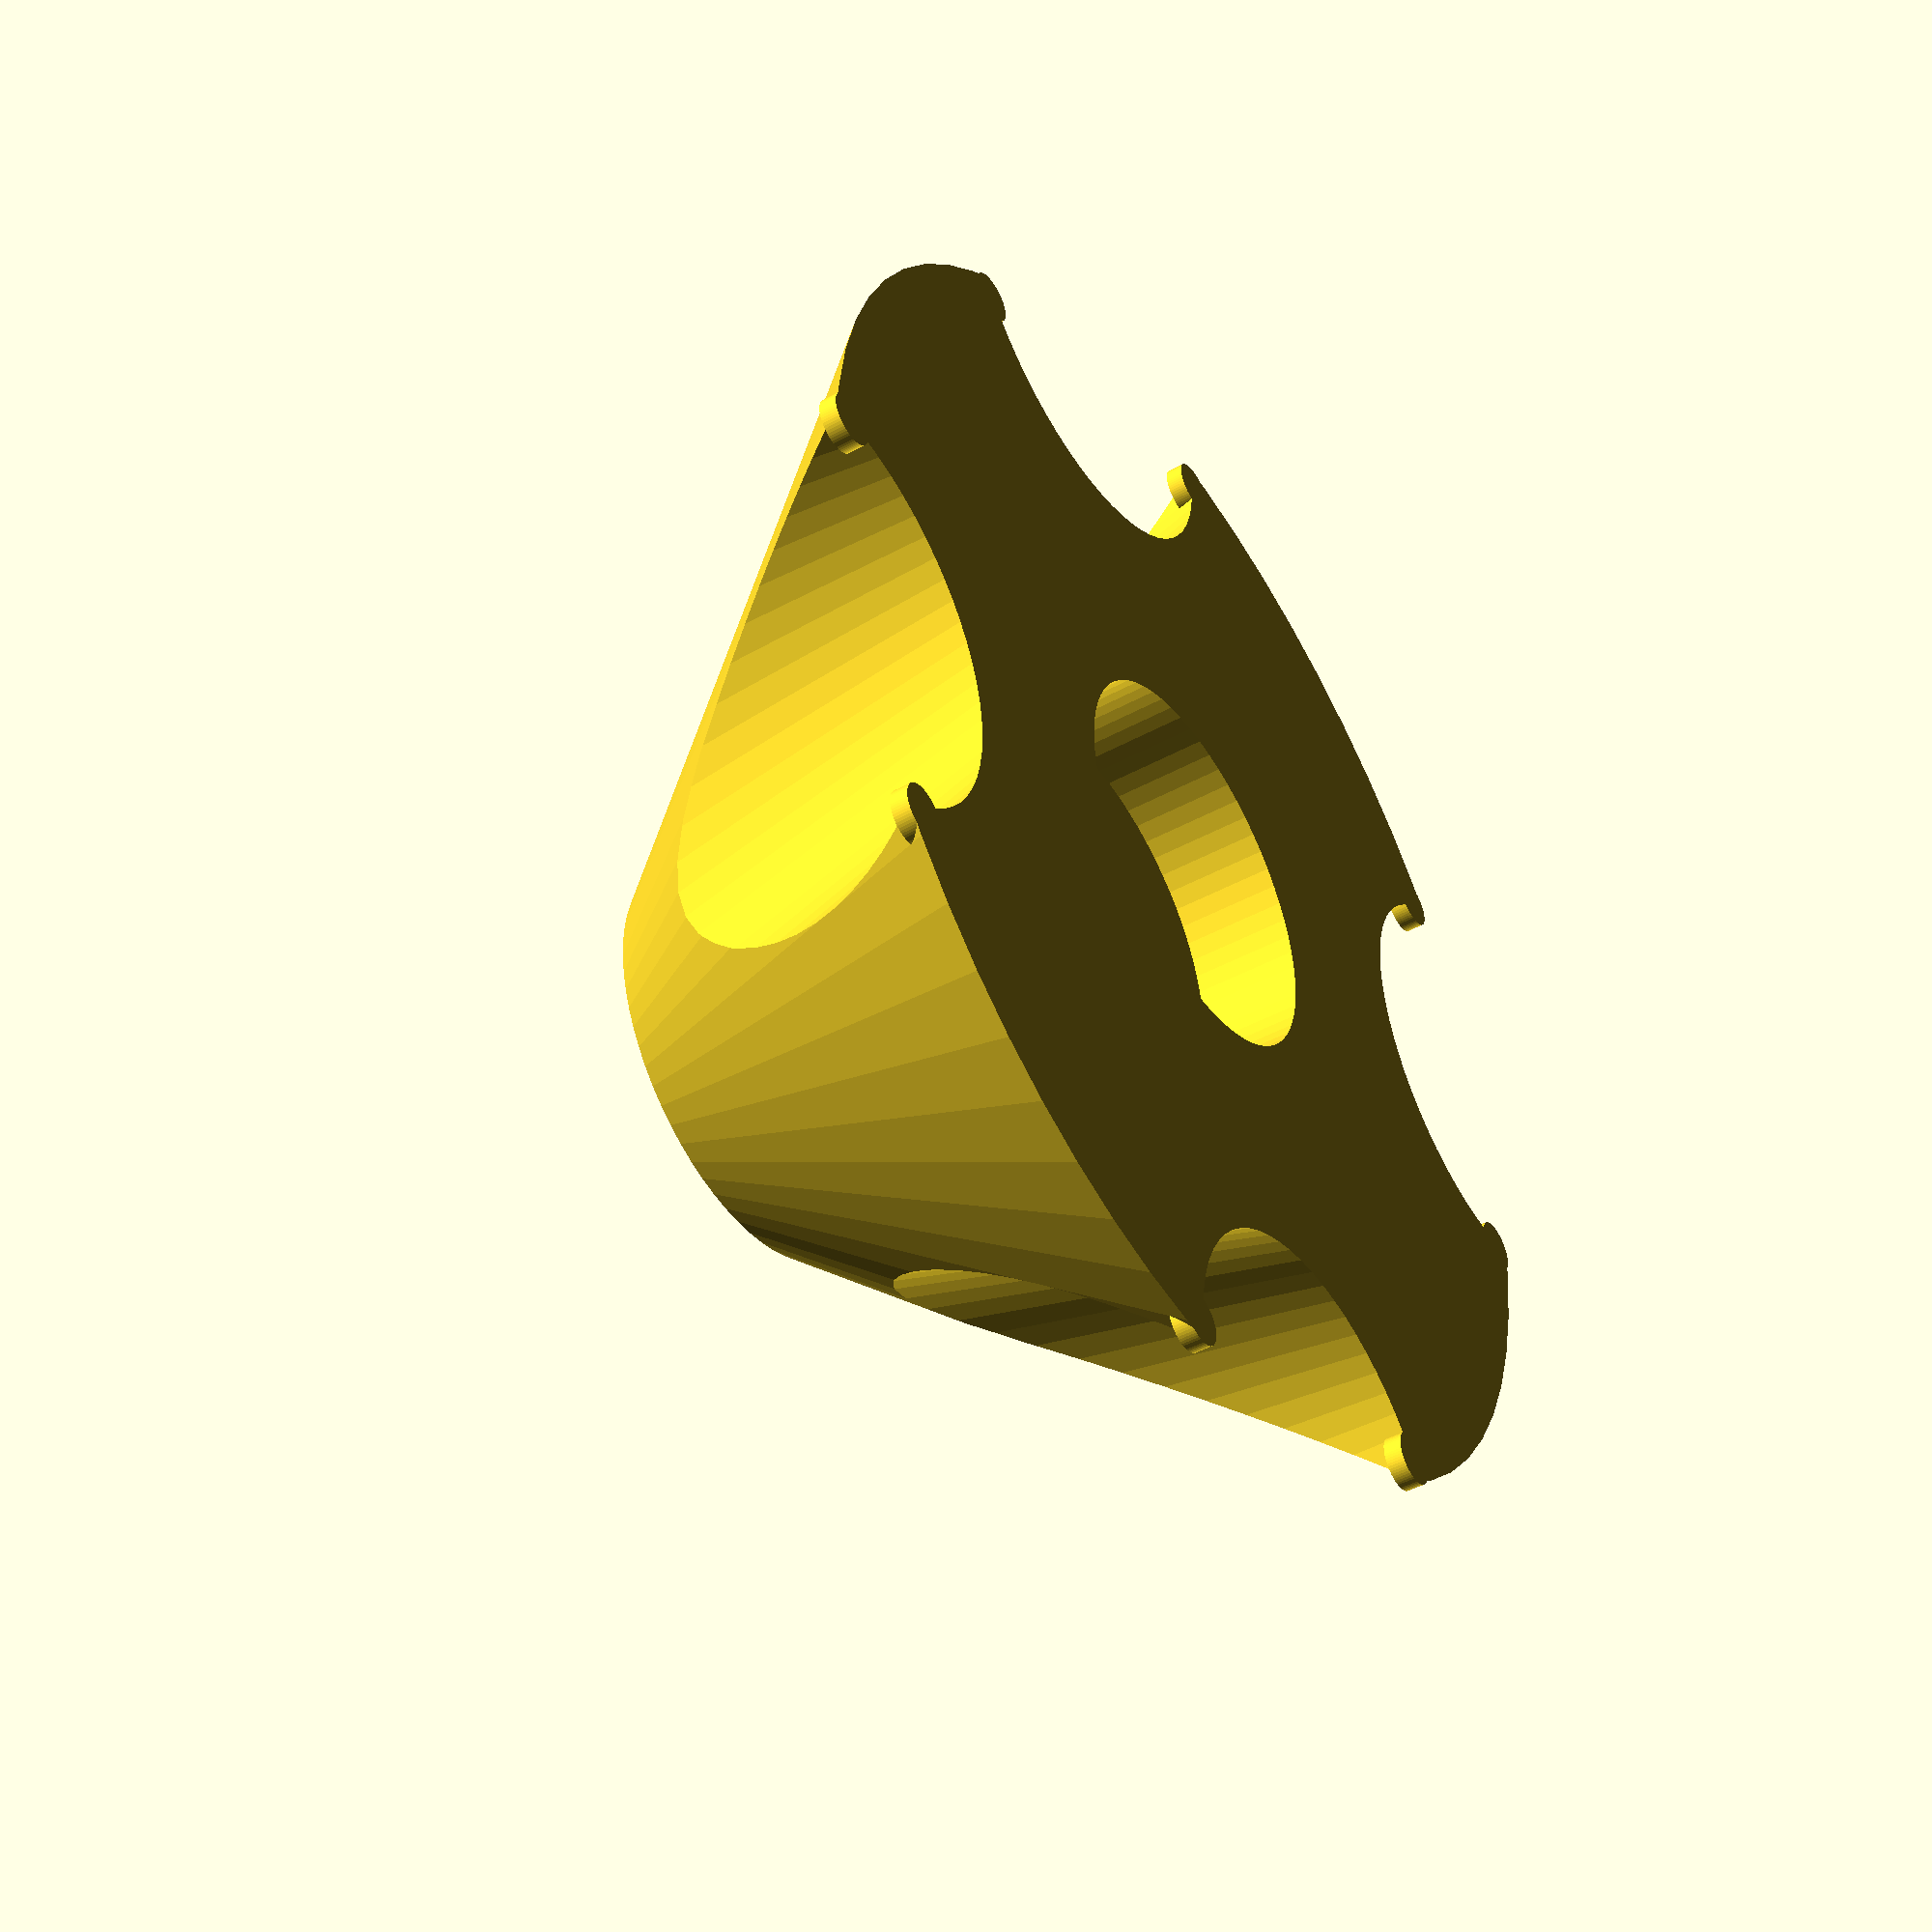
<openscad>
topRadius = 12;
bottomRadius = 36;
totalHeight = 30;


// finger-friendly nubs
translate([bottomRadius-3.5,12,0]) cylinder(h=1,d=3,$fn=64);
translate([-bottomRadius+3.5,12,0]) cylinder(h=1,d=3,$fn=64);
translate([12,bottomRadius-3.5,0]) cylinder(h=1,d=3,$fn=64);
translate([12,-bottomRadius+3.5,0]) cylinder(h=1,d=3,$fn=64);
translate([bottomRadius-3.5,-12,0]) cylinder(h=1,d=3,$fn=64);
translate([-bottomRadius+3.5,-12,0]) cylinder(h=1,d=3,$fn=64);
translate([-12,bottomRadius-3.5,0]) cylinder(h=1,d=3,$fn=64);
translate([-12,-bottomRadius+3.5,0]) cylinder(h=1,d=3,$fn=64);

difference() {
    cylinder(h=totalHeight,r1=bottomRadius,r2=topRadius,$fn=64);

    translate([0,0,-1]) {
        cylinder(h=totalHeight+2,d=7.5,$fn=64);

        translate([bottomRadius,0,0]) cylinder(r1=12,r2=20,h=totalHeight+2,$fn=64);
        translate([-bottomRadius,0,0]) cylinder(r1=12,r2=20,h=totalHeight+2,$fn=64);
        translate([0,bottomRadius,0]) cylinder(r1=12,r2=20,h=totalHeight+2,$fn=64);
        translate([0,-bottomRadius,0]) cylinder(r1=12,r2=20,h=totalHeight+2,$fn=64);
        cylinder(h=7,d=21.8,$fn=64);
    }
}

</openscad>
<views>
elev=225.4 azim=197.1 roll=57.7 proj=p view=solid
</views>
